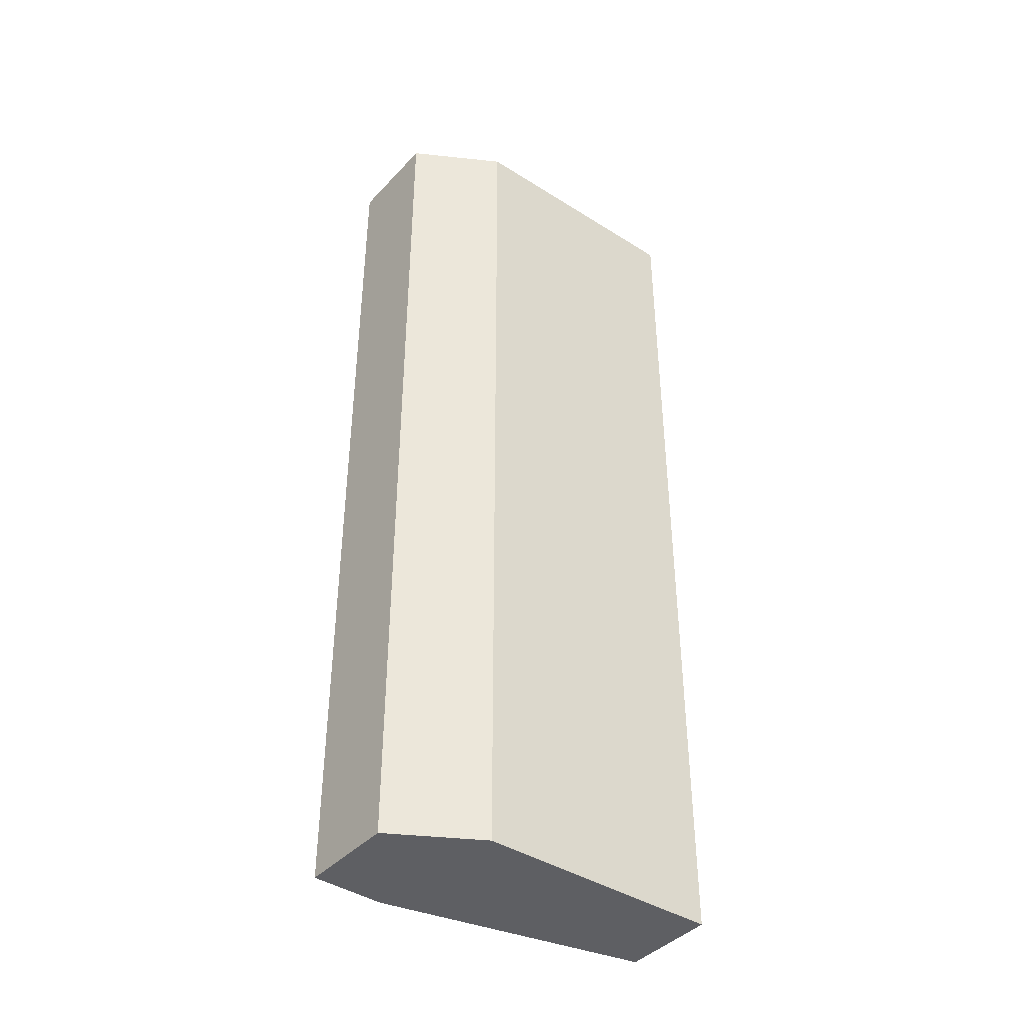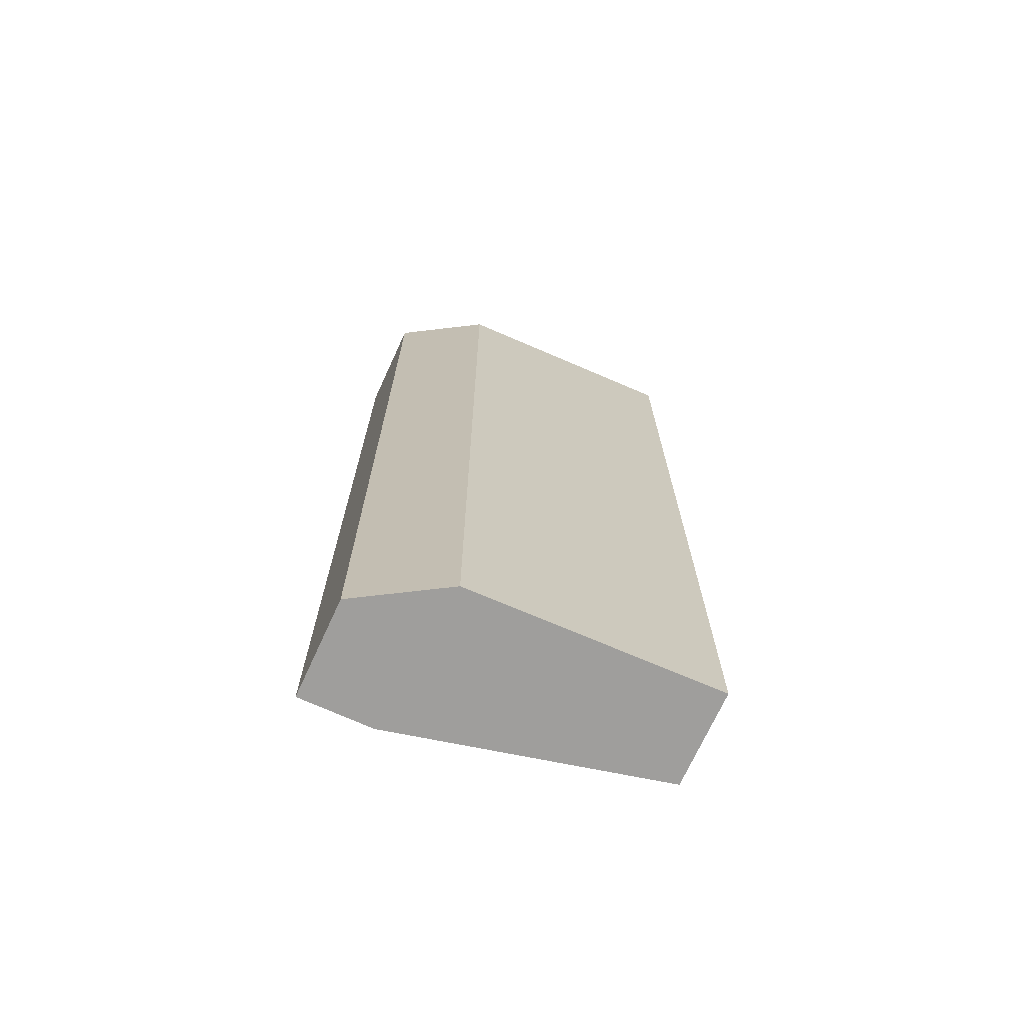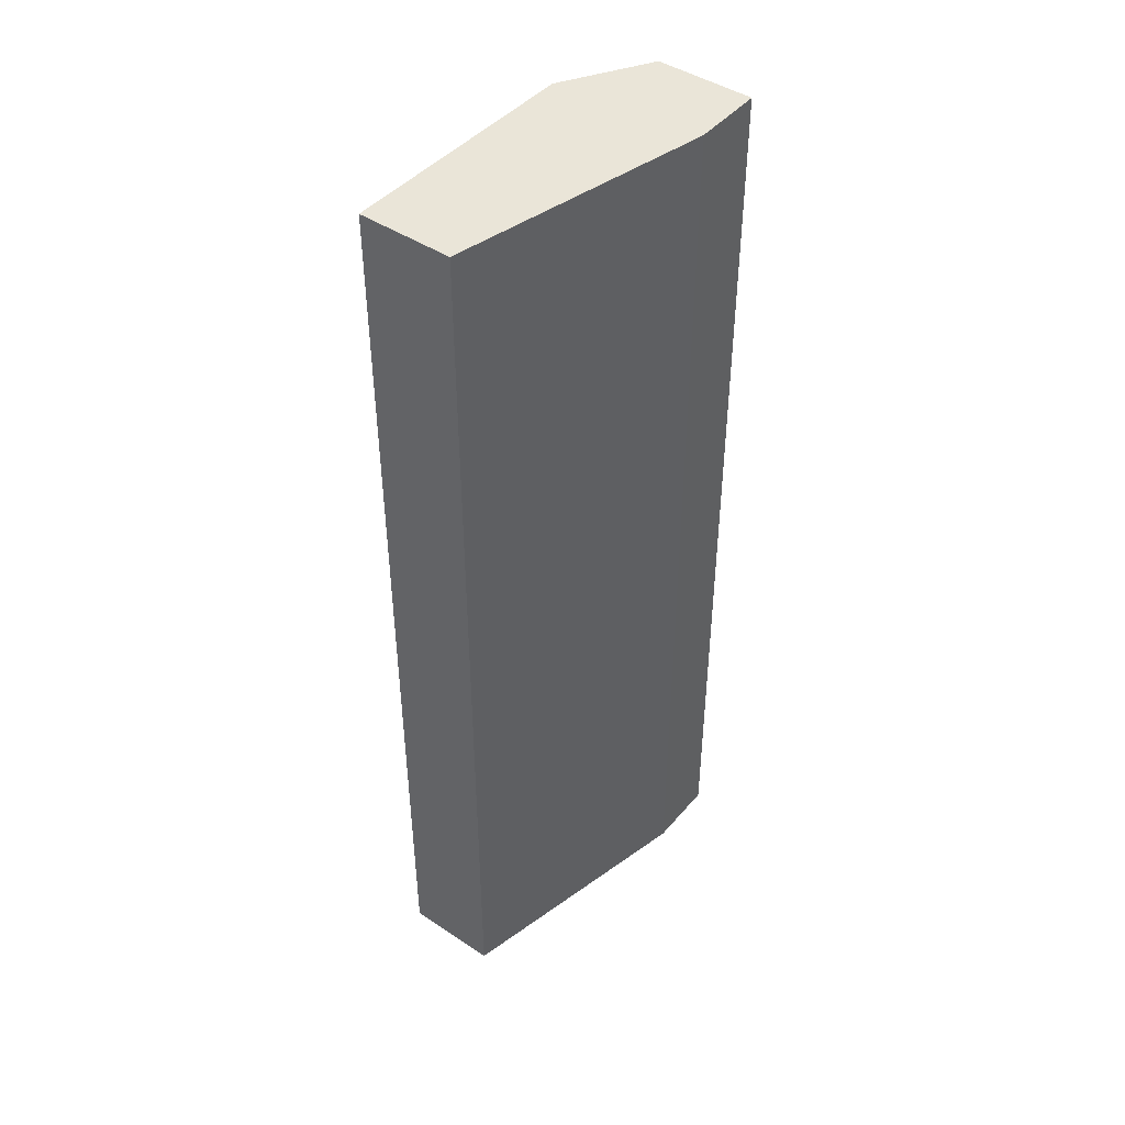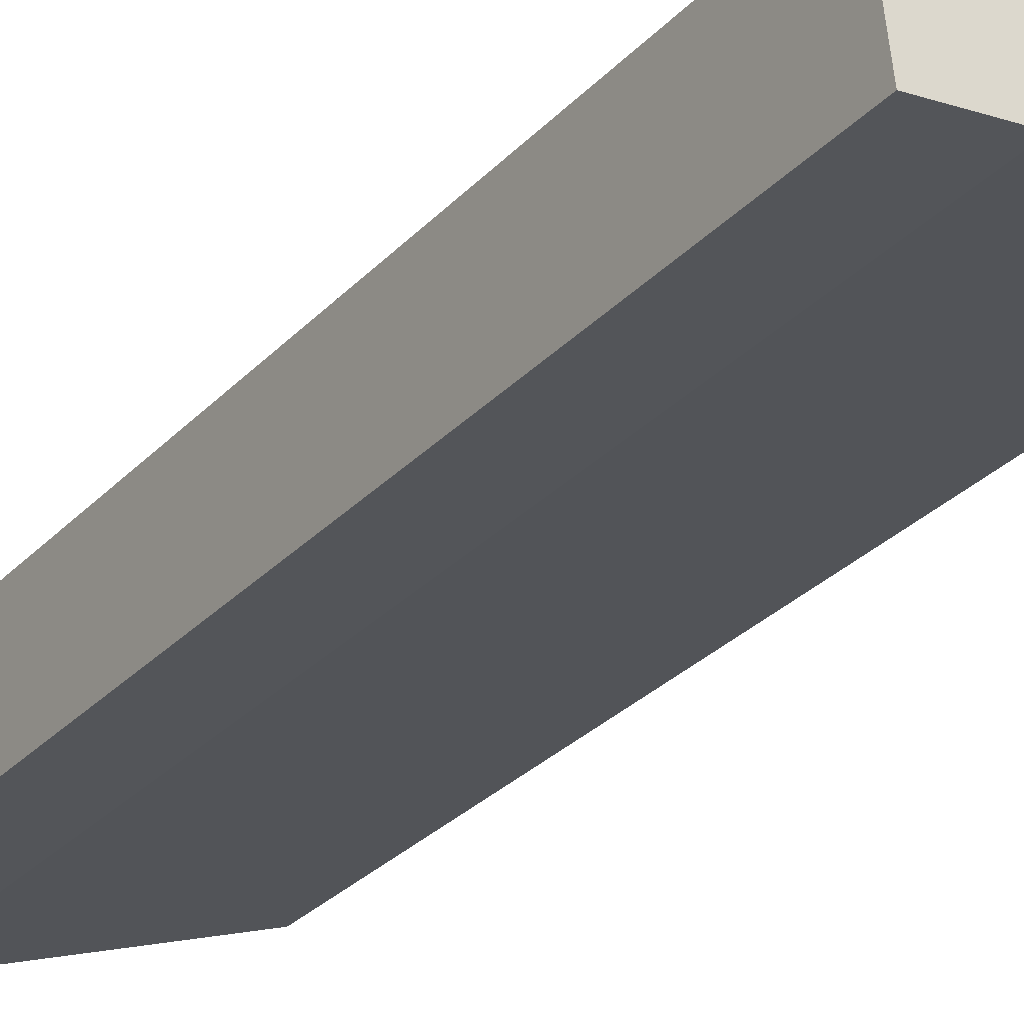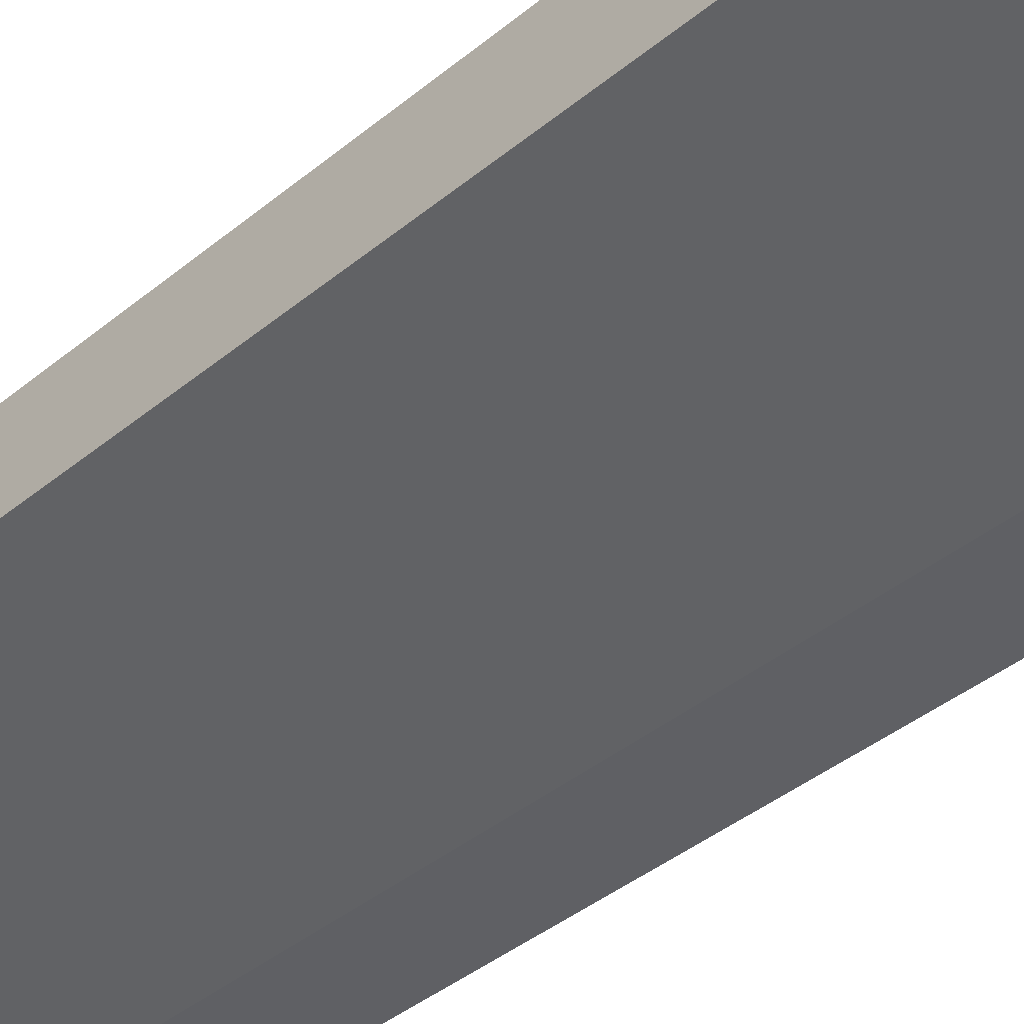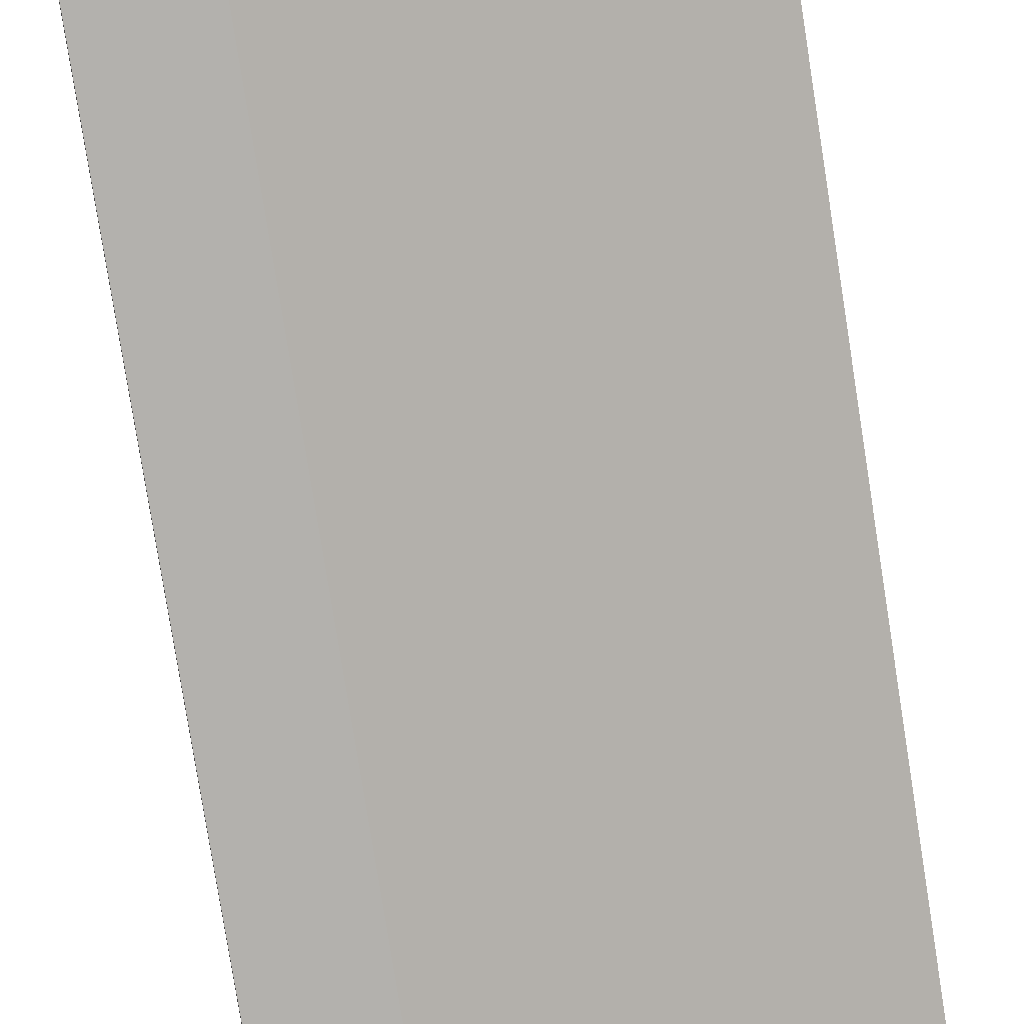
<metadata>
{"format":"obj","ext":"obj","renderer":"f3d","projection":"perspective","resolution":1024,"background":"white","views":[{"elev":-41.5,"azim":-45.6,"up":"+Y"},{"elev":-71.1,"azim":-31.6,"up":"+Y"},{"elev":45.1,"azim":120.3,"up":"+Y"},{"elev":-29.1,"azim":-33.8,"up":"+Z"},{"elev":-38.8,"azim":136.2,"up":"+Z"},{"elev":-77.8,"azim":8.9,"up":"+Z"}]}
</metadata>
<code>
v  0 17.32 1.061e-15
v  1.51 17.32 -1.59
v  0.212 17.32 -1.754
v  6.04 17.32 0.07
v  1.42 17.32 1.12
v  5.827 17.32 1.761
v  1.42 -6.858e-17 1.12
v  5.827 -1.078e-16 1.761
v  6.04 -4.286e-18 0.07
v  1.51 9.736e-17 -1.59
v  0.212 1.074e-16 -1.754
v  0 0 0
g defaultobject
f 1 2 3
f 2 1 4
f 4 1 5
f 4 5 6
f 7 6 5
f 6 7 8
f 8 4 6
f 4 8 9
f 9 2 4
f 2 9 10
f 10 3 2
f 3 10 11
f 11 1 3
f 1 11 12
f 12 5 1
f 5 12 7
f 7 9 8
f 9 7 10
f 10 7 12
f 10 12 11

</code>
